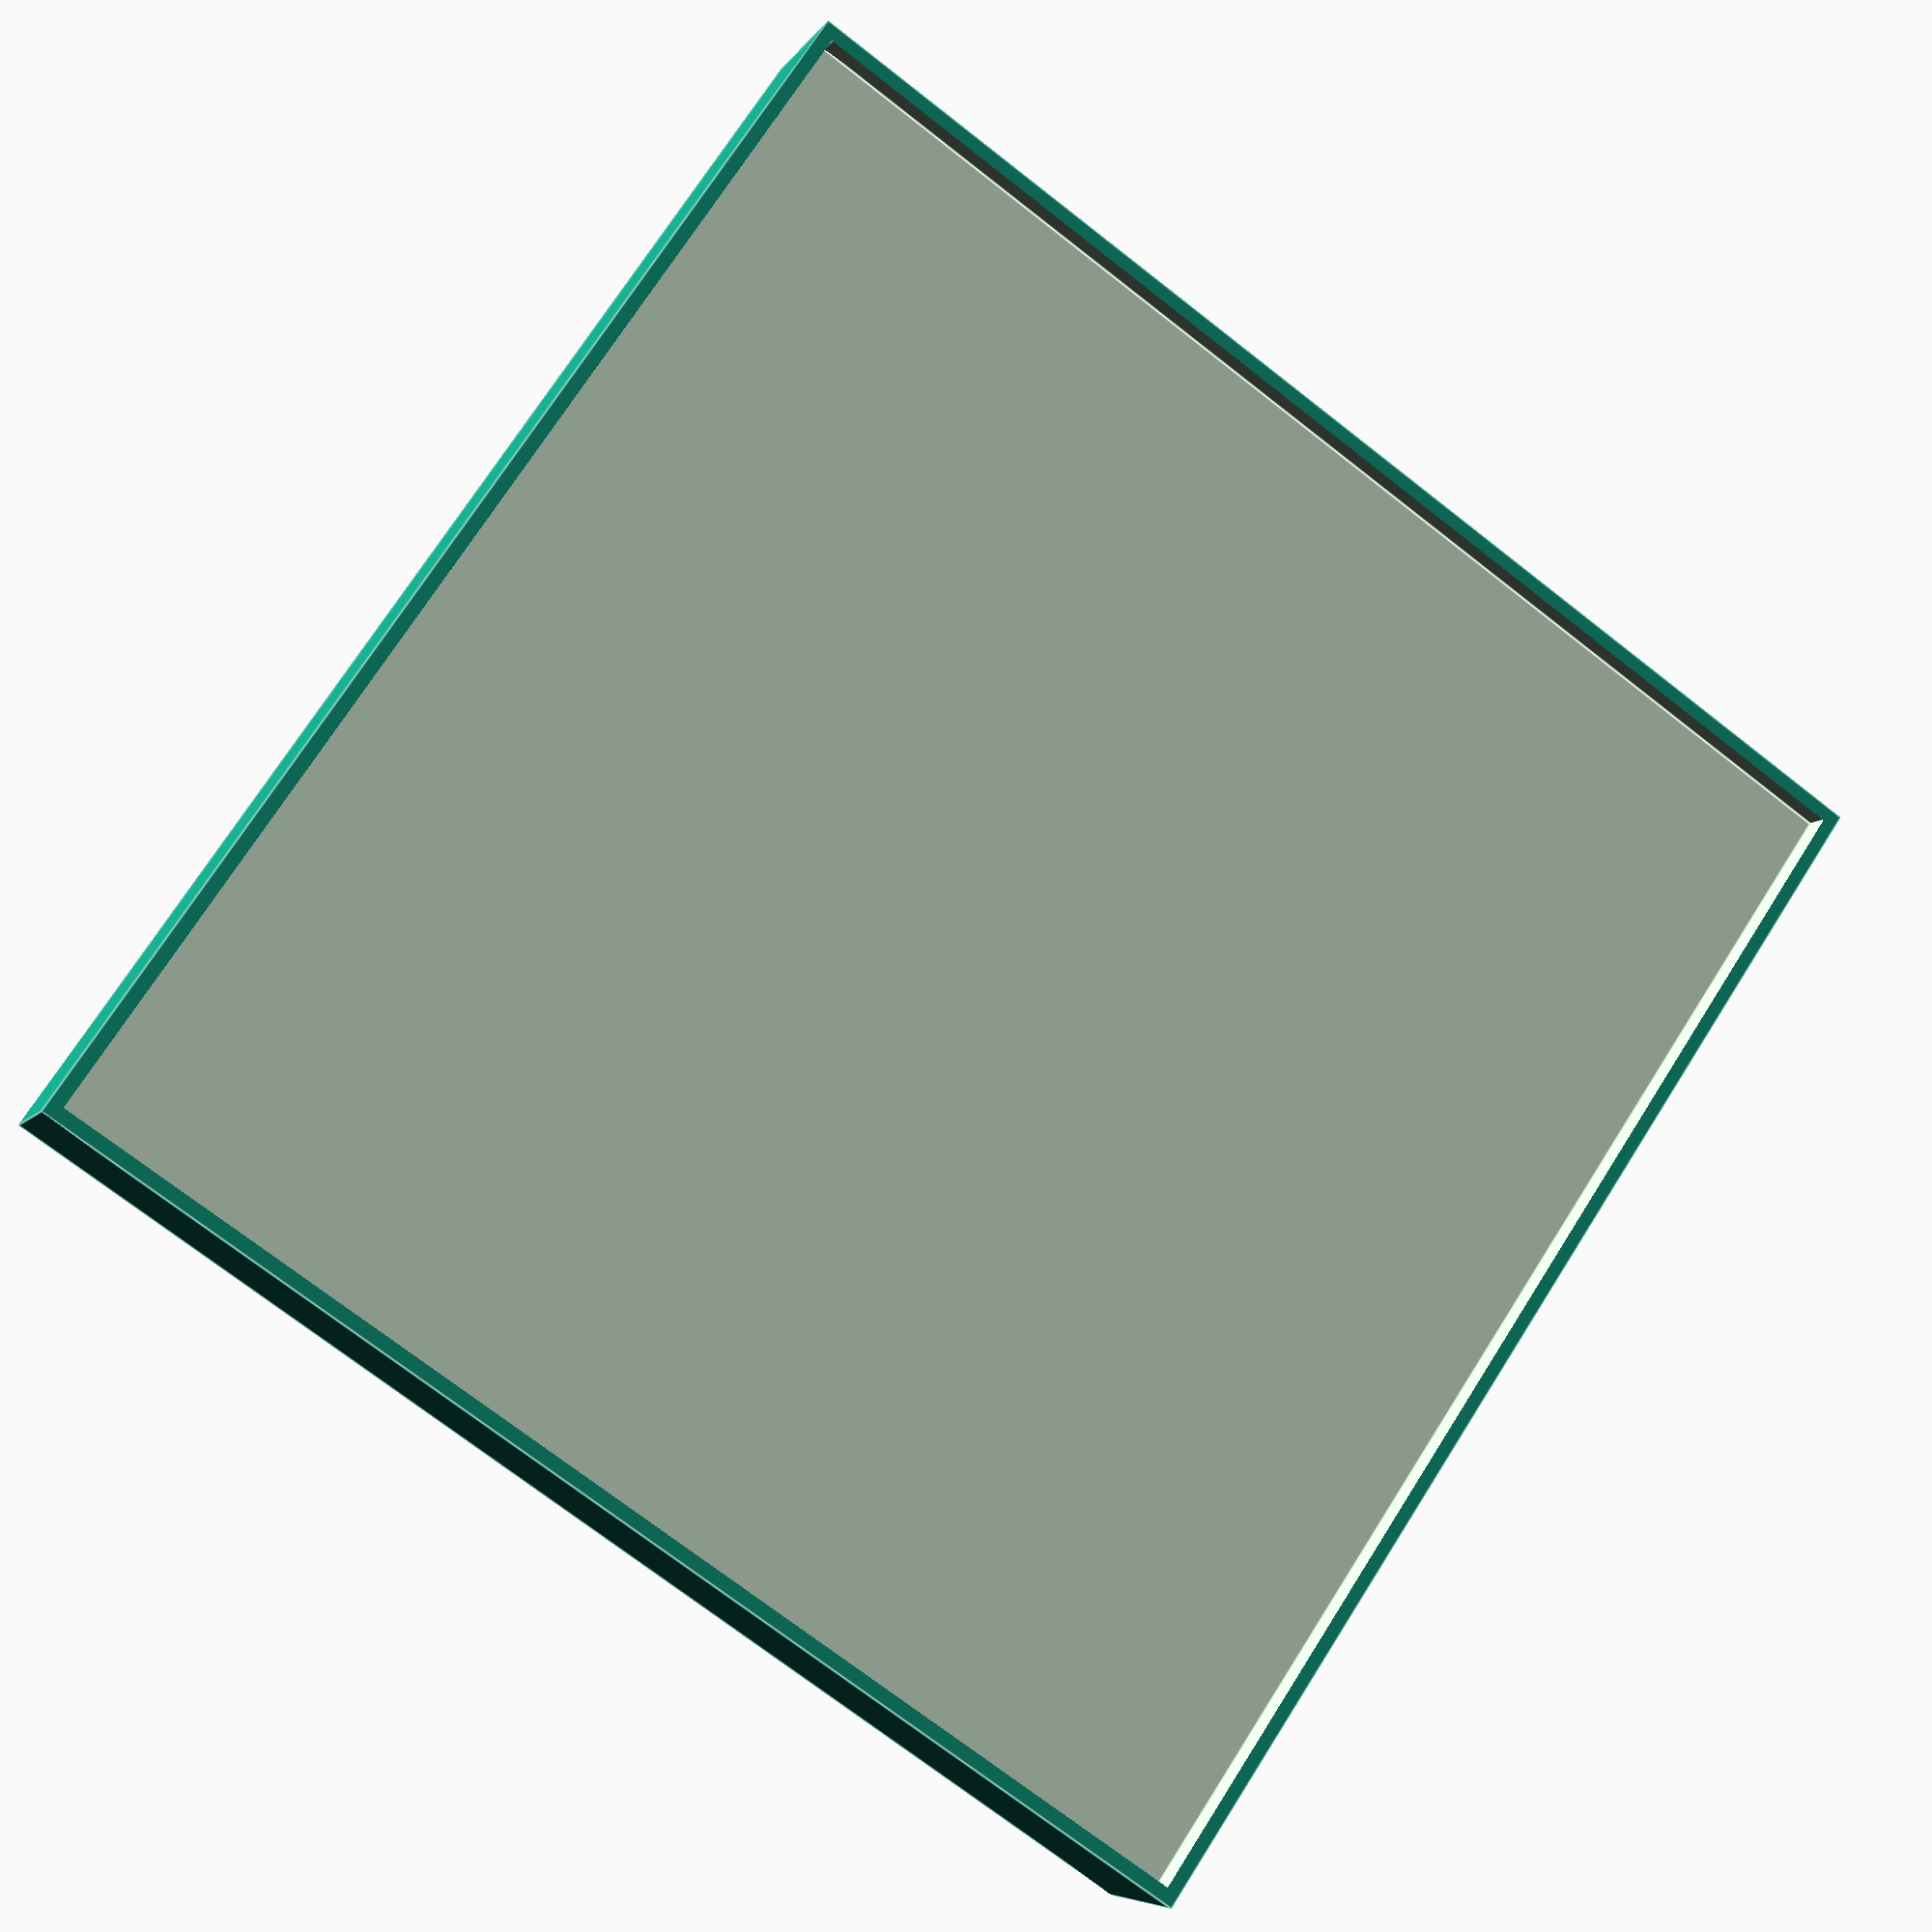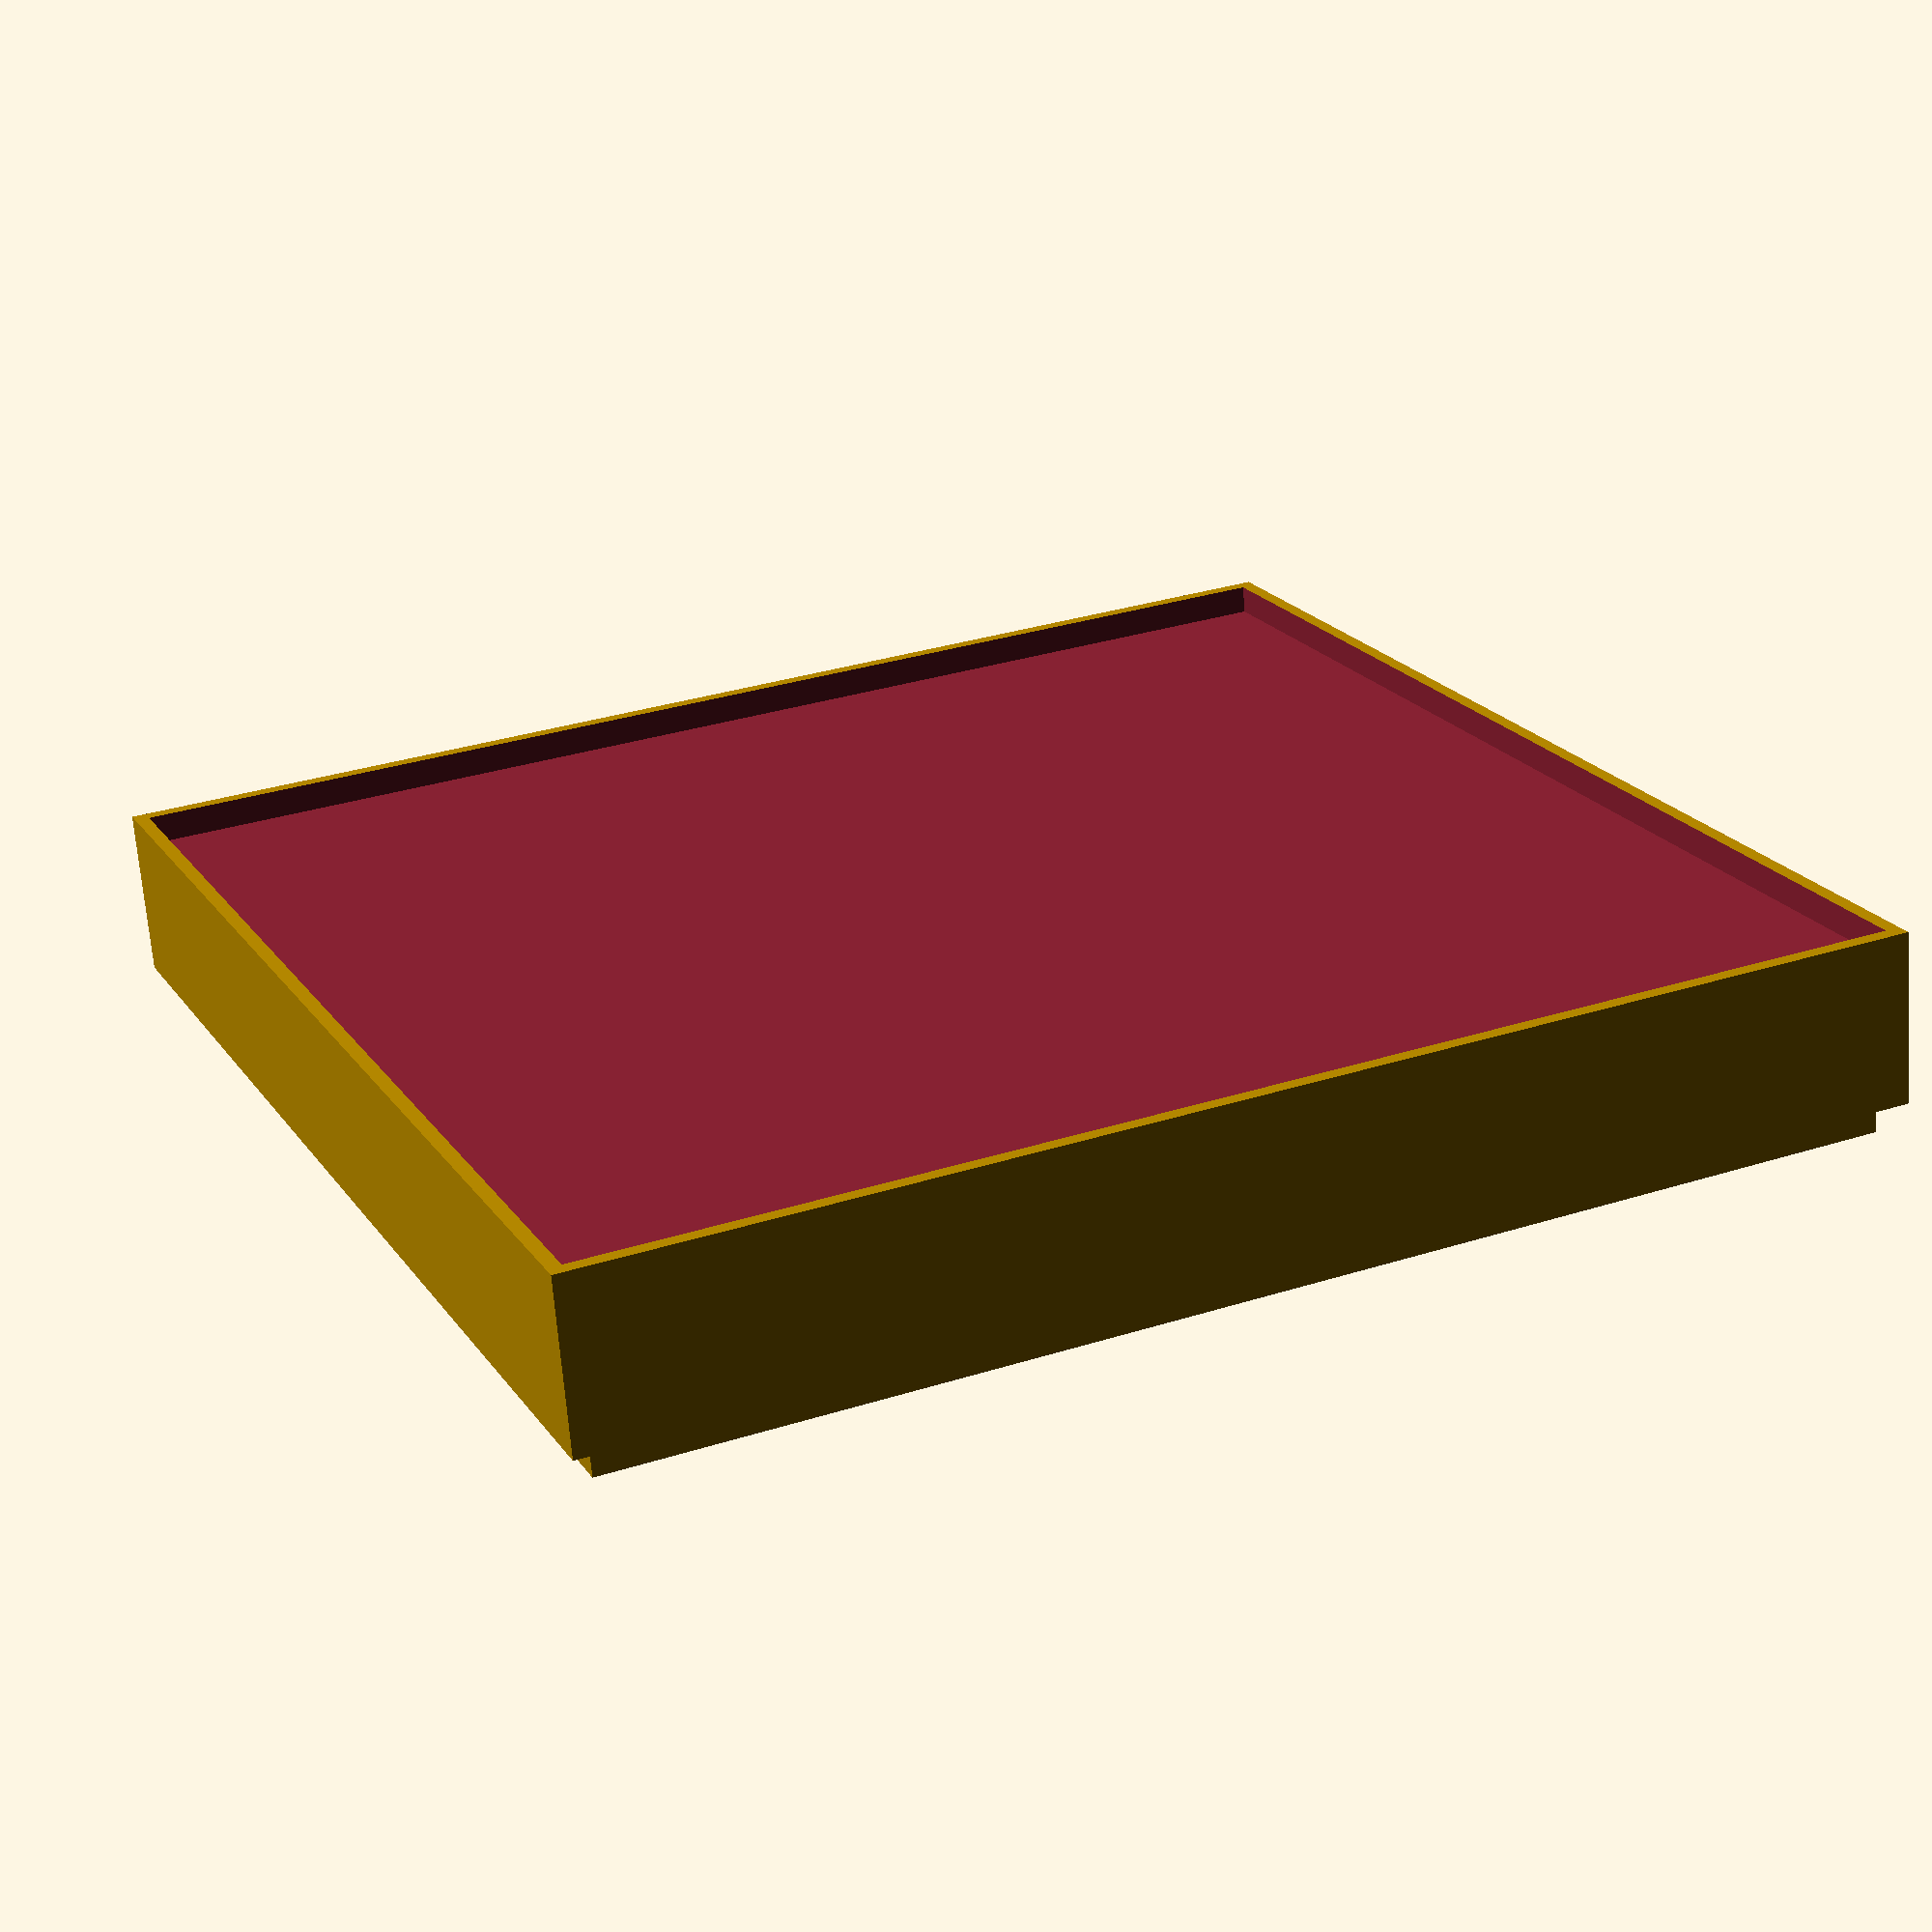
<openscad>
$fn=128;
actualLegWidth=88;
legWidthWithSlop=actualLegWidth+1;
thinWallThickness=1;
outerDim=legWidthWithSlop + 2*thinWallThickness;
depressionDepth=2;
heightGain=24/2;
totalHeight=heightGain+depressionDepth;
squareHeight=totalHeight-depressionDepth-0.2;
bottomPartHeight=totalHeight-squareHeight;
echo("legWidthWithSlop=", legWidthWithSlop);
echo("outerDim=", outerDim);
echo("depressionDepth=", depressionDepth);
echo("heightGain=", heightGain);
echo("totalHeight=", totalHeight);
echo("squareHeight=", squareHeight);
echo("bottomPartHeight=", bottomPartHeight);

difference() {

   union() {
        translate([0,0,squareHeight/2]) cube([outerDim, outerDim, squareHeight], center=true);

        translate([0,0,-bottomPartHeight/2+0.01]) cube([actualLegWidth, actualLegWidth, bottomPartHeight], center=true);
    }

    translate([0,0,depressionDepth/2+(squareHeight-depressionDepth)+10/2]) cube([legWidthWithSlop, legWidthWithSlop, depressionDepth+10], center=true);    
}
</openscad>
<views>
elev=6.3 azim=214.2 roll=342.1 proj=p view=edges
elev=248.2 azim=155.9 roll=175.7 proj=p view=wireframe
</views>
